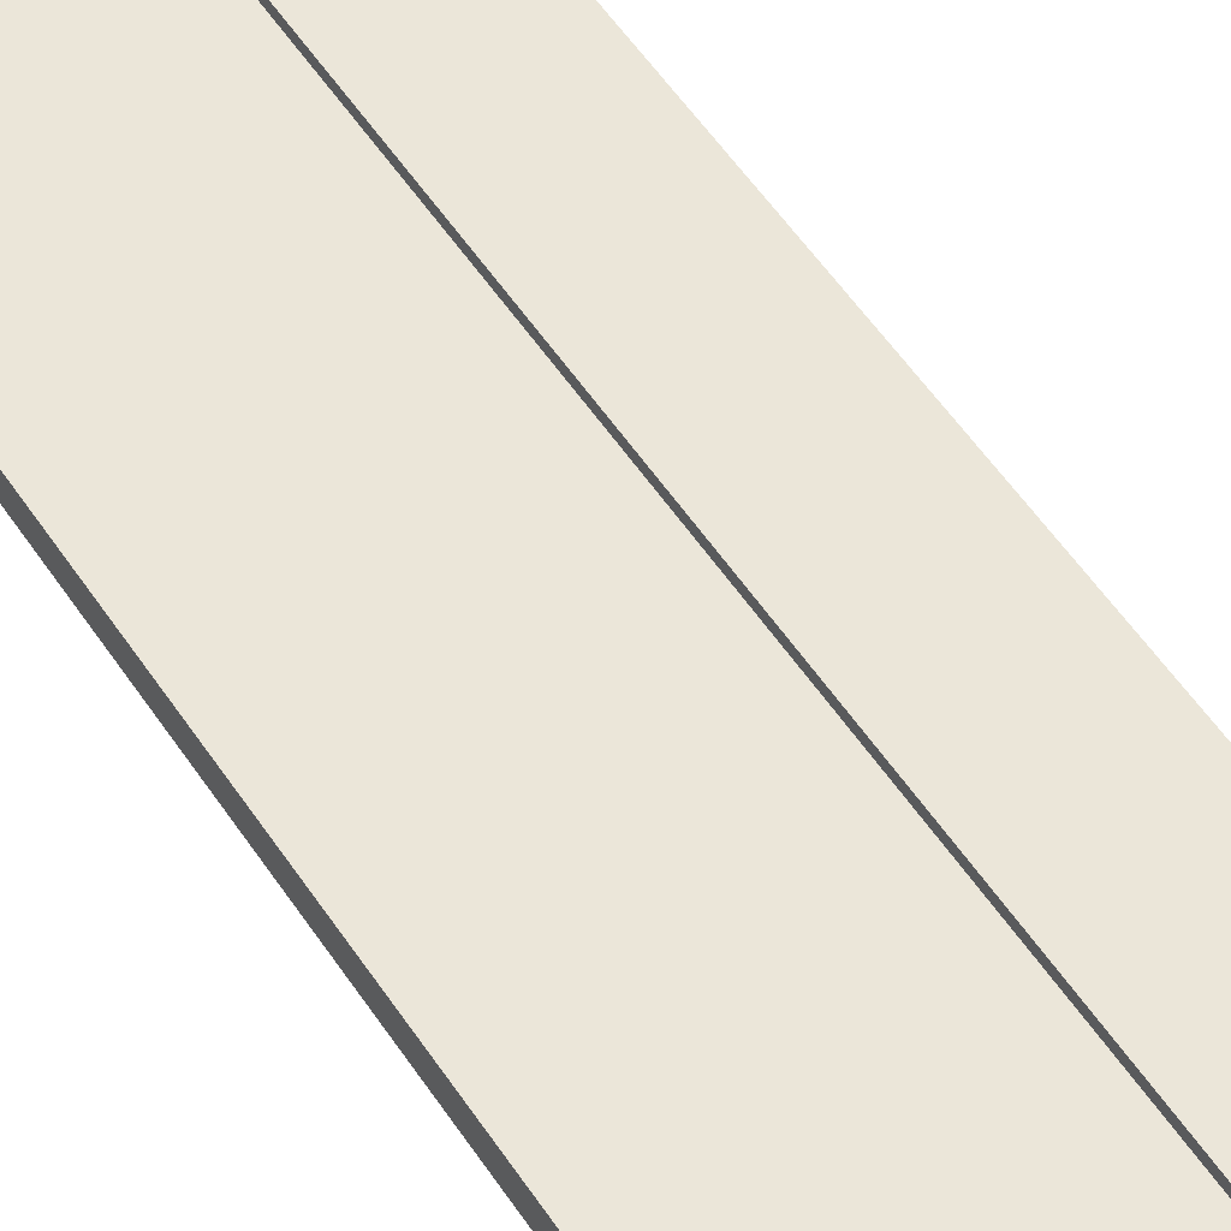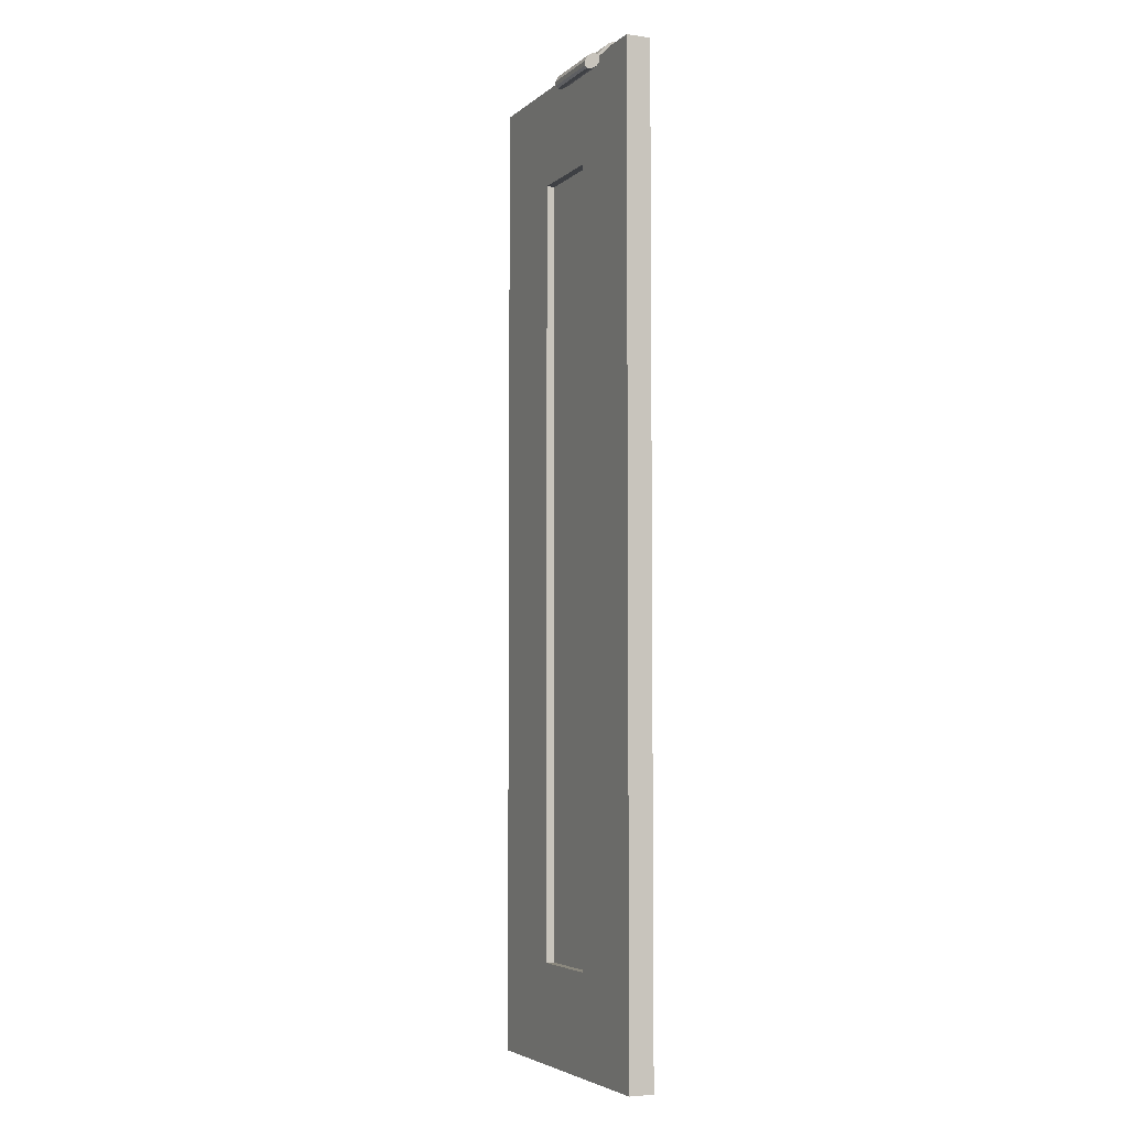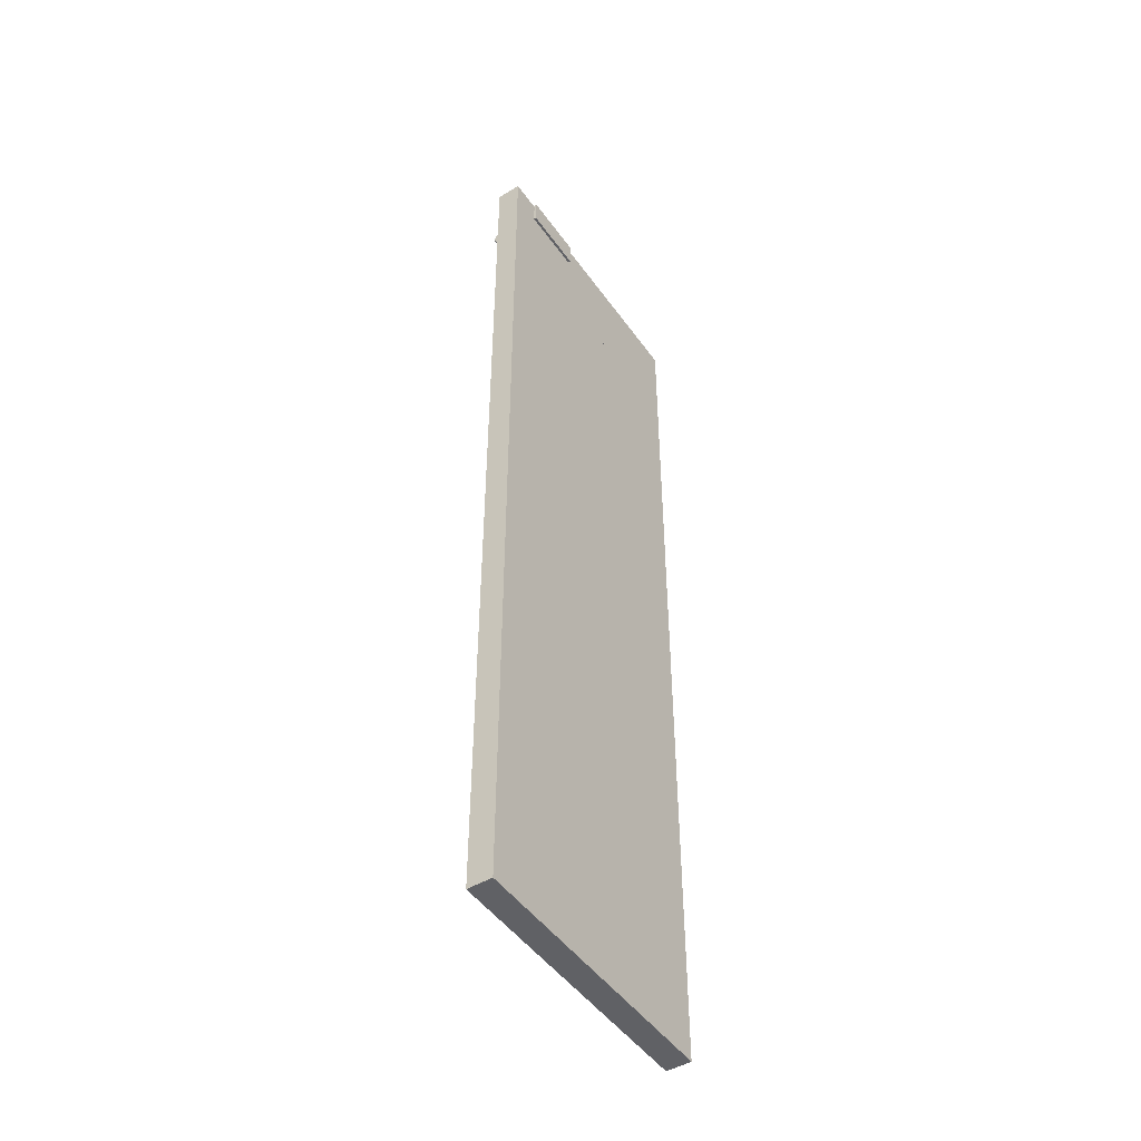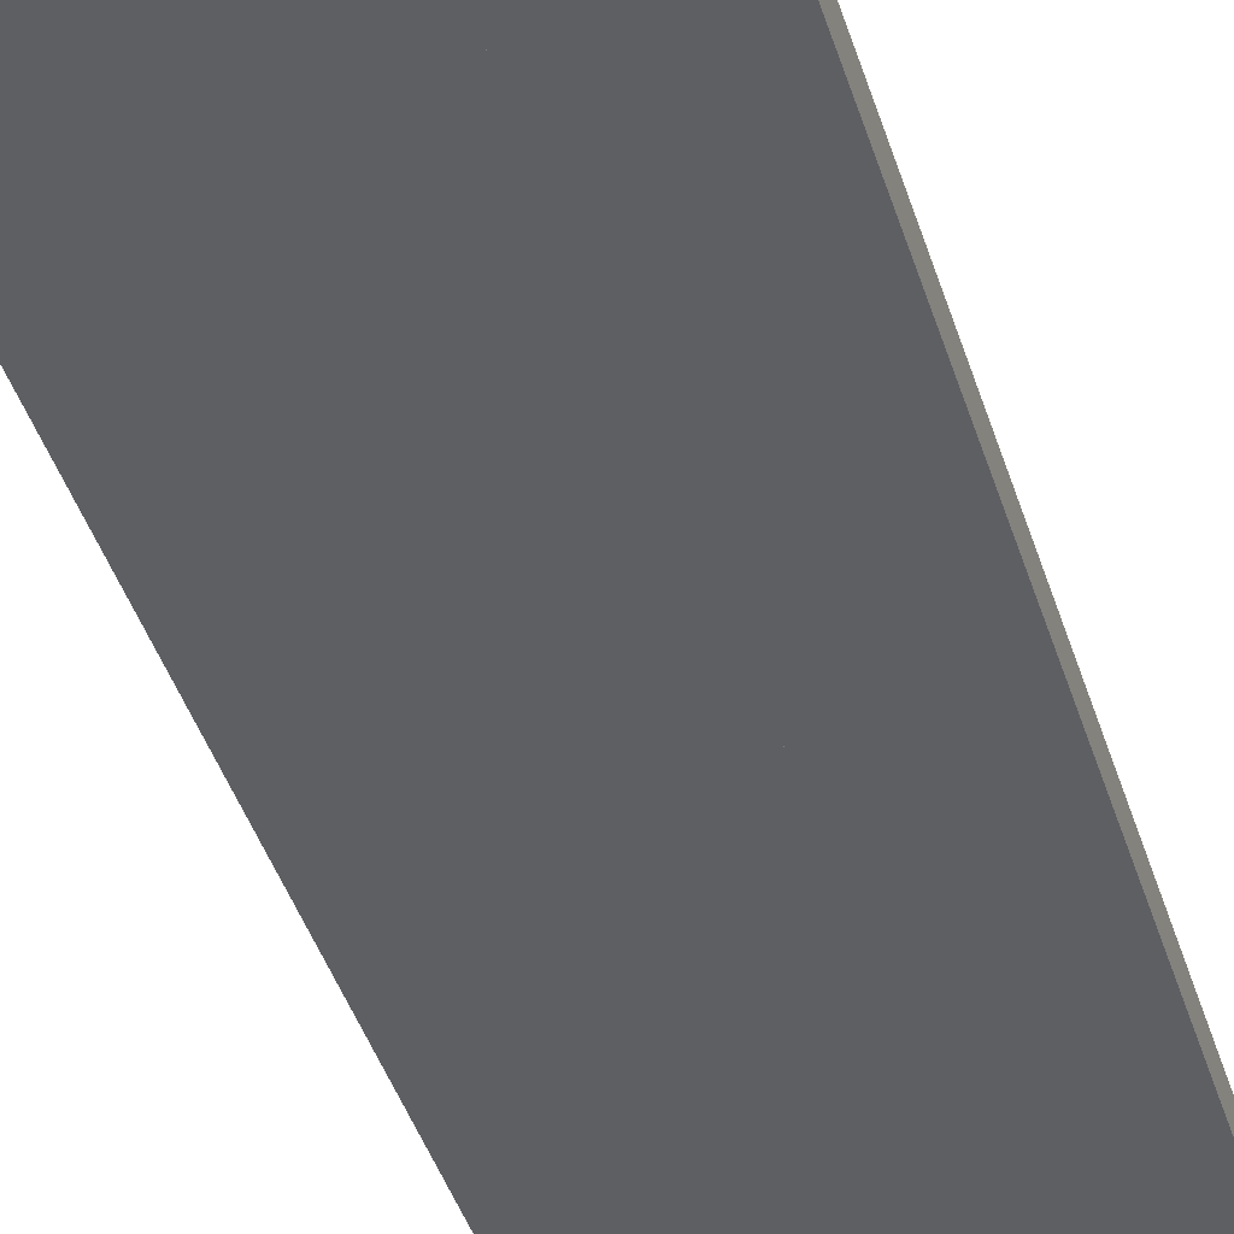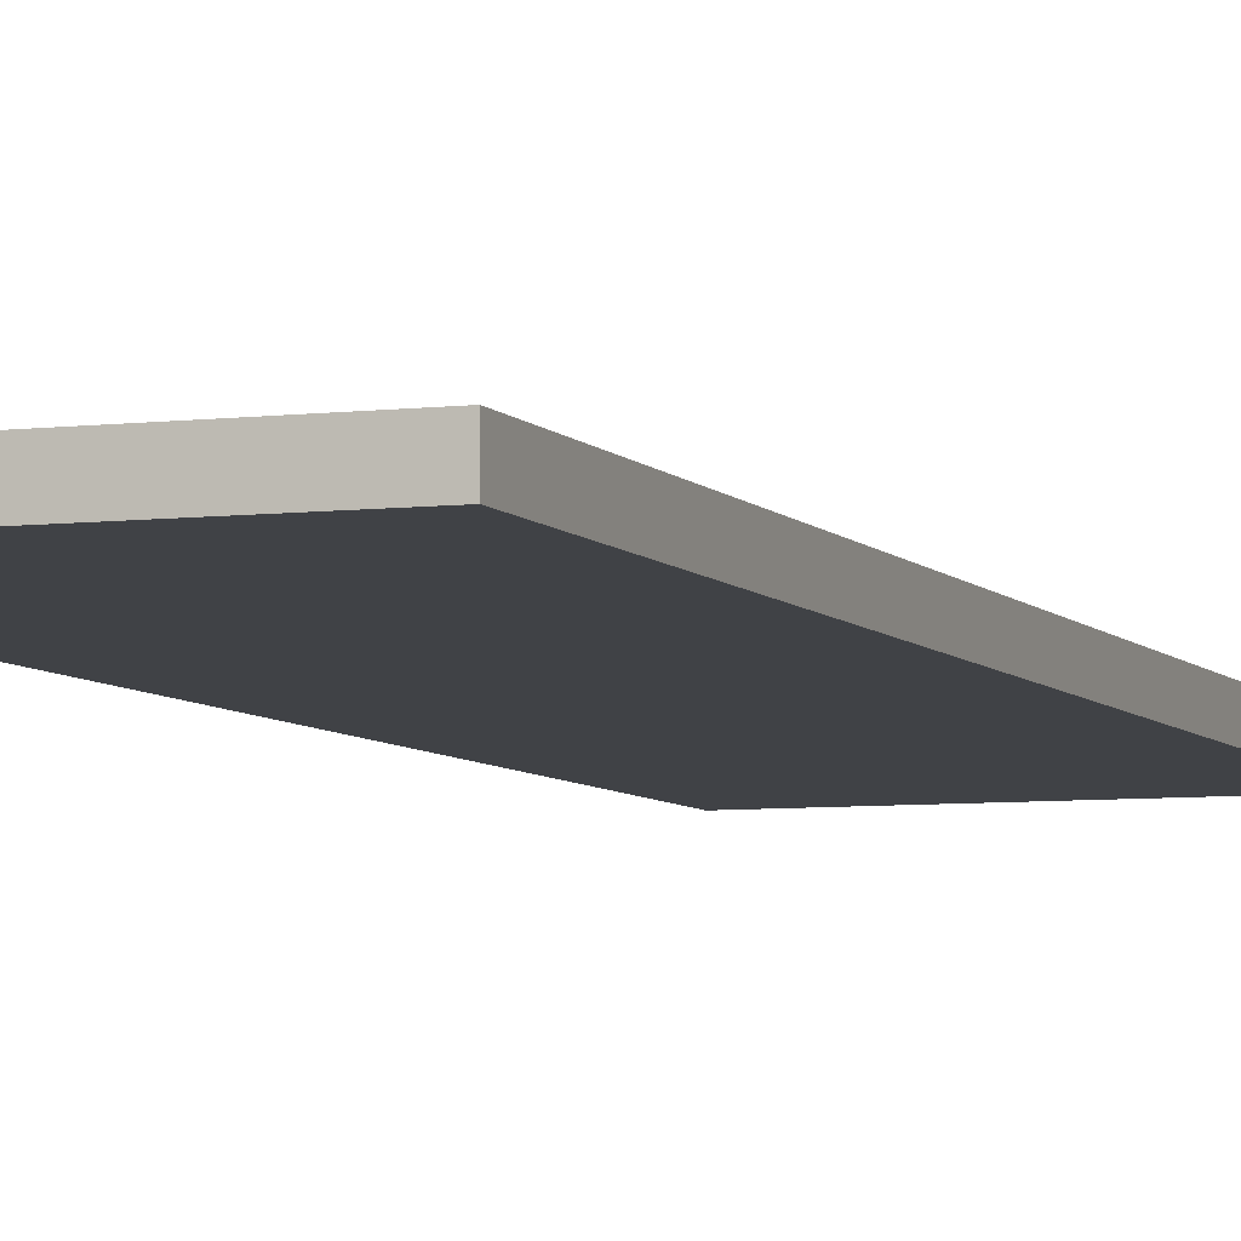
<metadata>
{"format":"obj","ext":"obj","renderer":"f3d","projection":"perspective","resolution":1024,"background":"white","views":[{"elev":55.1,"azim":-33.1,"up":"+Z"},{"elev":-4.6,"azim":65.9,"up":"+Y"},{"elev":-48.0,"azim":123.7,"up":"+Y"},{"elev":-40.6,"azim":16.3,"up":"+Z"},{"elev":-6.1,"azim":-159.8,"up":"+Z"}]}
</metadata>
<code>
v -0.06171 0.7133 0.5541
v -0.06171 0.7133 0.5541
v -0.06171 0.7133 0.5541
v -0.1989 -0.641 0.5541
v -0.1989 -0.641 0.5541
v -0.1989 -0.641 0.5541
v -0.06171 -0.641 0.5541
v -0.06171 -0.641 0.5541
v -0.06171 -0.641 0.5541
v -0.1989 0.7133 0.5541
v -0.1989 0.7133 0.5541
v -0.1989 0.7133 0.5541
v -0.06171 -0.641 0.5198
v -0.06171 -0.641 0.5198
v -0.06171 -0.641 0.5198
v -0.1989 0.7133 0.5198
v -0.1989 0.7133 0.5198
v -0.1989 0.7133 0.5198
v -0.1989 -0.641 0.5198
v -0.1989 -0.641 0.5198
v -0.1989 -0.641 0.5198
v -0.06171 0.7133 0.5198
v -0.06171 0.7133 0.5198
v -0.06171 0.7133 0.5198
v -0.06171 0.7133 0.5541
v -0.06171 0.7133 0.5541
v -0.06171 0.7133 0.5541
v -0.1989 -0.641 0.5541
v -0.1989 -0.641 0.5541
v -0.1989 -0.641 0.5541
v -0.06171 -0.641 0.5541
v -0.06171 -0.641 0.5541
v -0.06171 -0.641 0.5541
v -0.1989 0.7133 0.5541
v -0.1989 0.7133 0.5541
v -0.1989 0.7133 0.5541
v -0.06171 -0.641 0.5198
v -0.06171 -0.641 0.5198
v -0.06171 -0.641 0.5198
v -0.1989 0.7133 0.5198
v -0.1989 0.7133 0.5198
v -0.1989 0.7133 0.5198
v -0.1989 -0.641 0.5198
v -0.1989 -0.641 0.5198
v -0.1989 -0.641 0.5198
v -0.06171 0.7133 0.5198
v -0.06171 0.7133 0.5198
v -0.06171 0.7133 0.5198
v 0.05829 0.7133 0.5198
v 0.05829 0.7133 0.5198
v -0.06171 0.7133 0.5541
v -0.06171 0.7133 0.5541
v 0.05829 0.7133 0.5541
v 0.05829 0.7133 0.5541
v -0.06171 0.7133 0.5198
v -0.06171 0.7133 0.5198
v 0.05829 0.5762 0.5541
v 0.05829 0.5762 0.5541
v -0.06171 0.5762 0.5198
v -0.06171 0.5762 0.5198
v -0.06171 0.5762 0.5541
v -0.06171 0.5762 0.5541
v 0.05829 0.5762 0.5198
v 0.05829 0.5762 0.5198
v 0.05829 0.7133 0.5198
v 0.05829 0.7133 0.5198
v -0.06171 0.7133 0.5541
v -0.06171 0.7133 0.5541
v 0.05829 0.7133 0.5541
v 0.05829 0.7133 0.5541
v -0.06171 0.7133 0.5198
v -0.06171 0.7133 0.5198
v 0.05829 0.5762 0.5541
v 0.05829 0.5762 0.5541
v -0.06171 0.5762 0.5198
v -0.06171 0.5762 0.5198
v -0.06171 0.5762 0.5541
v -0.06171 0.5762 0.5541
v 0.05829 0.5762 0.5198
v 0.05829 0.5762 0.5198
v 0.1954 0.7133 0.5541
v 0.1954 0.7133 0.5541
v 0.1954 0.7133 0.5541
v 0.05829 -0.641 0.5541
v 0.05829 -0.641 0.5541
v 0.05829 -0.641 0.5541
v 0.1954 -0.641 0.5541
v 0.1954 -0.641 0.5541
v 0.1954 -0.641 0.5541
v 0.05829 0.7133 0.5541
v 0.05829 0.7133 0.5541
v 0.05829 0.7133 0.5541
v 0.1954 -0.641 0.5198
v 0.1954 -0.641 0.5198
v 0.1954 -0.641 0.5198
v 0.05829 0.7133 0.5198
v 0.05829 0.7133 0.5198
v 0.05829 0.7133 0.5198
v 0.05829 -0.641 0.5198
v 0.05829 -0.641 0.5198
v 0.05829 -0.641 0.5198
v 0.1954 0.7133 0.5198
v 0.1954 0.7133 0.5198
v 0.1954 0.7133 0.5198
v 0.1954 0.7133 0.5541
v 0.1954 0.7133 0.5541
v 0.1954 0.7133 0.5541
v 0.05829 -0.641 0.5541
v 0.05829 -0.641 0.5541
v 0.05829 -0.641 0.5541
v 0.1954 -0.641 0.5541
v 0.1954 -0.641 0.5541
v 0.1954 -0.641 0.5541
v 0.05829 0.7133 0.5541
v 0.05829 0.7133 0.5541
v 0.05829 0.7133 0.5541
v 0.1954 -0.641 0.5198
v 0.1954 -0.641 0.5198
v 0.1954 -0.641 0.5198
v 0.05829 0.7133 0.5198
v 0.05829 0.7133 0.5198
v 0.05829 0.7133 0.5198
v 0.05829 -0.641 0.5198
v 0.05829 -0.641 0.5198
v 0.05829 -0.641 0.5198
v 0.1954 0.7133 0.5198
v 0.1954 0.7133 0.5198
v 0.1954 0.7133 0.5198
v -0.06171 0.5762 0.5198
v 0.05829 -0.5039 0.5198
v -0.06171 -0.5039 0.5198
v 0.05829 0.5762 0.5198
v -0.06171 0.5762 0.5198
v 0.05829 -0.5039 0.5198
v -0.06171 -0.5039 0.5198
v 0.05829 0.5762 0.5198
v 0.05829 0.5762 0.5427
v -0.06171 -0.5039 0.5427
v 0.05829 -0.5039 0.5427
v -0.06171 0.5762 0.5427
v 0.05829 0.5762 0.5427
v -0.06171 -0.5039 0.5427
v 0.05829 -0.5039 0.5427
v -0.06171 0.5762 0.5427
v 0.05829 -0.5039 0.5198
v 0.05829 -0.5039 0.5198
v -0.06171 -0.5039 0.5541
v -0.06171 -0.5039 0.5541
v 0.05829 -0.5039 0.5541
v 0.05829 -0.5039 0.5541
v -0.06171 -0.5039 0.5198
v -0.06171 -0.5039 0.5198
v 0.05829 -0.641 0.5541
v 0.05829 -0.641 0.5541
v -0.06171 -0.641 0.5198
v -0.06171 -0.641 0.5198
v -0.06171 -0.641 0.5541
v -0.06171 -0.641 0.5541
v 0.05829 -0.641 0.5198
v 0.05829 -0.641 0.5198
v 0.05829 -0.5039 0.5198
v 0.05829 -0.5039 0.5198
v -0.06171 -0.5039 0.5541
v -0.06171 -0.5039 0.5541
v 0.05829 -0.5039 0.5541
v 0.05829 -0.5039 0.5541
v -0.06171 -0.5039 0.5198
v -0.06171 -0.5039 0.5198
v 0.05829 -0.641 0.5541
v 0.05829 -0.641 0.5541
v -0.06171 -0.641 0.5198
v -0.06171 -0.641 0.5198
v -0.06171 -0.641 0.5541
v -0.06171 -0.641 0.5541
v 0.05829 -0.641 0.5198
v 0.05829 -0.641 0.5198
v 0.1511 0.6788 0.5198
v 0.1511 0.6788 0.5198
v 0.1511 0.6788 0.5198
v 0.05682 0.7133 0.5198
v 0.05682 0.7133 0.5198
v 0.05682 0.7133 0.5198
v 0.05682 0.6788 0.5198
v 0.05682 0.6788 0.5198
v 0.05682 0.6788 0.5198
v 0.1511 0.7133 0.5198
v 0.1511 0.7133 0.5198
v 0.1511 0.7133 0.5198
v 0.05682 0.717 0.5162
v 0.05682 0.717 0.5162
v 0.05682 0.717 0.5162
v 0.1511 0.6788 0.5162
v 0.1511 0.6788 0.5162
v 0.1511 0.6788 0.5162
v 0.05682 0.7133 0.5522
v 0.05682 0.7133 0.5522
v 0.05682 0.6788 0.5162
v 0.05682 0.6788 0.5162
v 0.05682 0.6788 0.5162
v 0.1511 0.717 0.5162
v 0.1511 0.717 0.5162
v 0.1511 0.717 0.5162
v 0.1511 0.7133 0.5522
v 0.1511 0.7133 0.5522
v 0.05682 0.717 0.5529
v 0.05682 0.717 0.5529
v 0.05682 0.7117 0.5561
v 0.05682 0.7117 0.5561
v 0.1511 0.717 0.5529
v 0.1511 0.717 0.5529
v 0.1511 0.7117 0.5561
v 0.1511 0.7117 0.5561
v 0.05682 0.7148 0.5582
v 0.05682 0.7148 0.5582
v 0.1511 0.7148 0.5582
v 0.1511 0.7148 0.5582
v 0.1511 0.6953 0.5725
v 0.1511 0.6953 0.5725
v 0.1511 0.6953 0.5725
v 0.05682 0.6953 0.5725
v 0.05682 0.6953 0.5725
v 0.05682 0.6953 0.5725
v 0.05682 0.6978 0.5751
v 0.05682 0.6978 0.5751
v 0.05682 0.6978 0.5751
v 0.1511 0.6978 0.5751
v 0.1511 0.6978 0.5751
v 0.1511 0.6978 0.5751
v 0.1511 0.6894 0.5718
v 0.1511 0.6894 0.5718
v 0.05682 0.6894 0.5718
v 0.05682 0.6894 0.5718
v 0.05682 0.6815 0.5762
v 0.05682 0.6815 0.5762
v 0.1511 0.6985 0.5809
v 0.1511 0.6985 0.5809
v 0.1511 0.6815 0.5762
v 0.1511 0.6815 0.5762
v 0.05682 0.6985 0.5809
v 0.05682 0.6985 0.5809
v 0.05682 0.677 0.5841
v 0.05682 0.677 0.5841
v 0.1511 0.6941 0.5888
v 0.1511 0.6941 0.5888
v 0.1511 0.677 0.5841
v 0.1511 0.677 0.5841
v 0.05682 0.6941 0.5888
v 0.05682 0.6941 0.5888
v 0.05682 0.6772 0.5901
v 0.05682 0.6772 0.5901
v 0.1511 0.6862 0.5933
v 0.1511 0.6862 0.5933
v 0.1511 0.6772 0.5901
v 0.1511 0.6772 0.5901
v 0.05682 0.6802 0.5931
v 0.05682 0.6802 0.5931
v 0.05682 0.6862 0.5933
v 0.05682 0.6862 0.5933
v 0.1511 0.6802 0.5931
v 0.1511 0.6802 0.5931
v 0.1511 0.6788 0.5198
v 0.1511 0.6788 0.5198
v 0.1511 0.6788 0.5198
v 0.05682 0.7133 0.5198
v 0.05682 0.7133 0.5198
v 0.05682 0.7133 0.5198
v 0.05682 0.6788 0.5198
v 0.05682 0.6788 0.5198
v 0.05682 0.6788 0.5198
v 0.1511 0.7133 0.5198
v 0.1511 0.7133 0.5198
v 0.1511 0.7133 0.5198
v 0.05682 0.717 0.5162
v 0.05682 0.717 0.5162
v 0.05682 0.717 0.5162
v 0.1511 0.6788 0.5162
v 0.1511 0.6788 0.5162
v 0.1511 0.6788 0.5162
v 0.05682 0.7133 0.5522
v 0.05682 0.7133 0.5522
v 0.05682 0.6788 0.5162
v 0.05682 0.6788 0.5162
v 0.05682 0.6788 0.5162
v 0.1511 0.717 0.5162
v 0.1511 0.717 0.5162
v 0.1511 0.717 0.5162
v 0.1511 0.7133 0.5522
v 0.1511 0.7133 0.5522
v 0.05682 0.717 0.5529
v 0.05682 0.717 0.5529
v 0.05682 0.7117 0.5561
v 0.05682 0.7117 0.5561
v 0.1511 0.717 0.5529
v 0.1511 0.717 0.5529
v 0.1511 0.7117 0.5561
v 0.1511 0.7117 0.5561
v 0.05682 0.7148 0.5582
v 0.05682 0.7148 0.5582
v 0.1511 0.7148 0.5582
v 0.1511 0.7148 0.5582
v 0.1511 0.6953 0.5725
v 0.1511 0.6953 0.5725
v 0.1511 0.6953 0.5725
v 0.05682 0.6953 0.5725
v 0.05682 0.6953 0.5725
v 0.05682 0.6953 0.5725
v 0.05682 0.6978 0.5751
v 0.05682 0.6978 0.5751
v 0.05682 0.6978 0.5751
v 0.1511 0.6978 0.5751
v 0.1511 0.6978 0.5751
v 0.1511 0.6978 0.5751
v 0.1511 0.6894 0.5718
v 0.1511 0.6894 0.5718
v 0.05682 0.6894 0.5718
v 0.05682 0.6894 0.5718
v 0.05682 0.6815 0.5762
v 0.05682 0.6815 0.5762
v 0.1511 0.6985 0.5809
v 0.1511 0.6985 0.5809
v 0.1511 0.6985 0.5809
v 0.1511 0.6815 0.5762
v 0.1511 0.6815 0.5762
v 0.05682 0.6985 0.5809
v 0.05682 0.6985 0.5809
v 0.05682 0.6985 0.5809
v 0.05682 0.677 0.5841
v 0.05682 0.677 0.5841
v 0.1511 0.6941 0.5888
v 0.1511 0.6941 0.5888
v 0.1511 0.677 0.5841
v 0.1511 0.677 0.5841
v 0.05682 0.6941 0.5888
v 0.05682 0.6941 0.5888
v 0.05682 0.6772 0.5901
v 0.05682 0.6772 0.5901
v 0.1511 0.6862 0.5933
v 0.1511 0.6862 0.5933
v 0.1511 0.6772 0.5901
v 0.1511 0.6772 0.5901
v 0.05682 0.6802 0.5931
v 0.05682 0.6802 0.5931
v 0.05682 0.6862 0.5933
v 0.05682 0.6862 0.5933
v 0.1511 0.6802 0.5931
v 0.1511 0.6802 0.5931
f 8 4 1
f 10 1 4
f 9 14 6
f 7 3 13
f 11 16 2
f 12 5 18
f 19 6 14
f 24 13 3
f 22 2 16
f 21 18 5
f 20 15 17
f 23 17 15
f 25 28 32
f 28 25 34
f 30 38 33
f 37 27 31
f 26 40 35
f 42 29 36
f 38 30 43
f 27 37 46
f 40 26 47
f 29 42 44
f 41 39 45
f 39 41 48
f 54 52 50
f 56 50 52
f 53 58 51
f 55 60 49
f 62 51 58
f 64 49 60
f 61 57 59
f 63 59 57
f 65 67 69
f 67 65 71
f 68 73 70
f 66 75 72
f 73 68 77
f 75 66 79
f 76 74 78
f 74 76 80
f 88 84 81
f 90 81 84
f 89 94 86
f 87 83 93
f 91 96 82
f 92 85 98
f 99 86 94
f 104 93 83
f 102 82 96
f 101 98 85
f 100 95 97
f 103 97 95
f 105 108 112
f 108 105 114
f 110 118 113
f 117 107 111
f 106 120 115
f 122 109 116
f 118 110 123
f 107 117 126
f 120 106 127
f 109 122 124
f 121 119 125
f 119 121 128
f 131 130 129
f 132 129 130
f 133 134 135
f 134 133 136
f 139 138 137
f 140 137 138
f 141 142 143
f 142 141 144
f 150 148 146
f 152 146 148
f 149 154 147
f 151 156 145
f 158 147 154
f 160 145 156
f 157 153 155
f 159 155 153
f 161 163 165
f 163 161 167
f 164 169 166
f 162 171 168
f 169 164 173
f 171 162 175
f 172 170 174
f 170 172 176
f 183 181 177
f 188 177 181
f 185 189 182
f 178 193 184
f 179 187 194
f 180 196 186
f 182 189 195
f 199 189 185
f 198 184 193
f 194 187 202
f 203 186 196
f 189 206 195
f 197 192 191
f 187 204 202
f 201 191 192
f 196 208 203
f 195 206 207
f 205 190 210
f 202 204 209
f 200 210 190
f 211 203 208
f 206 213 207
f 210 216 205
f 204 212 209
f 211 208 217
f 207 213 221
f 214 205 216
f 209 212 215
f 220 217 208
f 212 219 215
f 225 221 213
f 216 228 214
f 218 222 230
f 226 215 219
f 221 225 232
f 223 214 228
f 231 230 222
f 219 229 226
f 232 225 234
f 227 235 224
f 230 231 237
f 229 238 226
f 225 239 234
f 233 237 231
f 240 224 235
f 226 238 236
f 234 239 242
f 233 241 237
f 235 244 240
f 238 245 236
f 239 248 242
f 246 237 241
f 247 240 244
f 236 245 243
f 242 248 250
f 241 249 246
f 244 251 247
f 245 254 243
f 250 248 256
f 253 246 249
f 258 247 251
f 252 243 259
f 254 259 243
f 257 256 248
f 249 255 253
f 251 260 258
f 260 253 255
f 255 258 260
f 261 266 268
f 266 261 271
f 264 273 267
f 269 277 263
f 276 270 262
f 272 279 265
f 280 273 264
f 267 273 281
f 277 269 283
f 286 270 276
f 279 272 287
f 280 289 273
f 274 278 282
f 286 288 270
f 278 274 285
f 287 291 279
f 292 289 280
f 294 275 290
f 293 288 286
f 275 294 284
f 291 287 296
f 292 297 289
f 290 299 294
f 293 295 288
f 301 291 296
f 305 297 292
f 299 290 298
f 300 295 293
f 291 301 306
f 300 303 295
f 297 305 308
f 298 310 299
f 314 304 302
f 303 300 312
f 316 308 305
f 310 298 309
f 304 314 315
f 312 313 303
f 318 308 316
f 307 321 311
f 323 315 314
f 312 322 313
f 318 326 308
f 315 323 317
f 321 307 324
f 320 322 312
f 327 326 318
f 323 328 317
f 325 329 319
f 320 332 322
f 327 334 326
f 328 323 331
f 329 325 333
f 330 332 320
f 336 334 327
f 331 335 328
f 333 337 329
f 330 340 332
f 341 334 336
f 335 331 339
f 337 333 344
f 345 330 338
f 330 345 340
f 334 341 343
f 339 342 335
f 344 346 337
f 342 339 346
f 346 344 342

</code>
